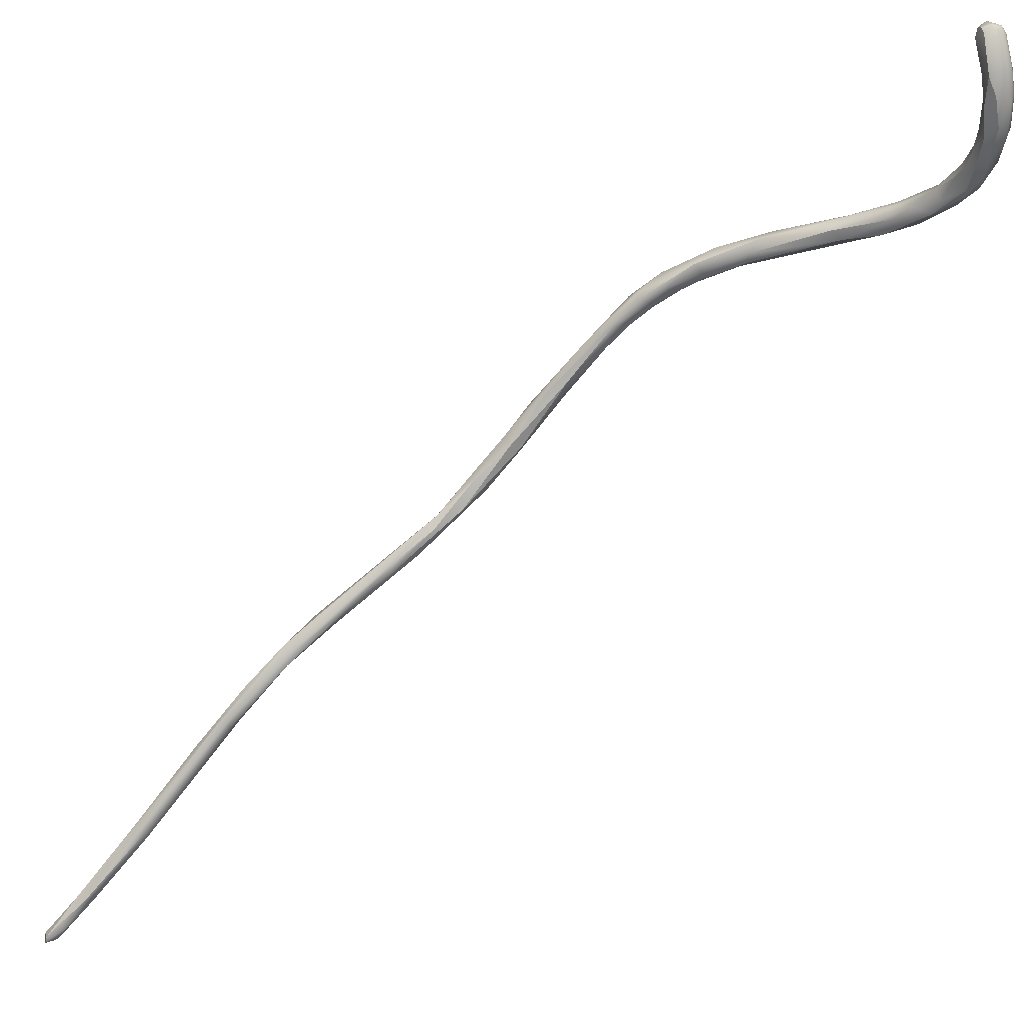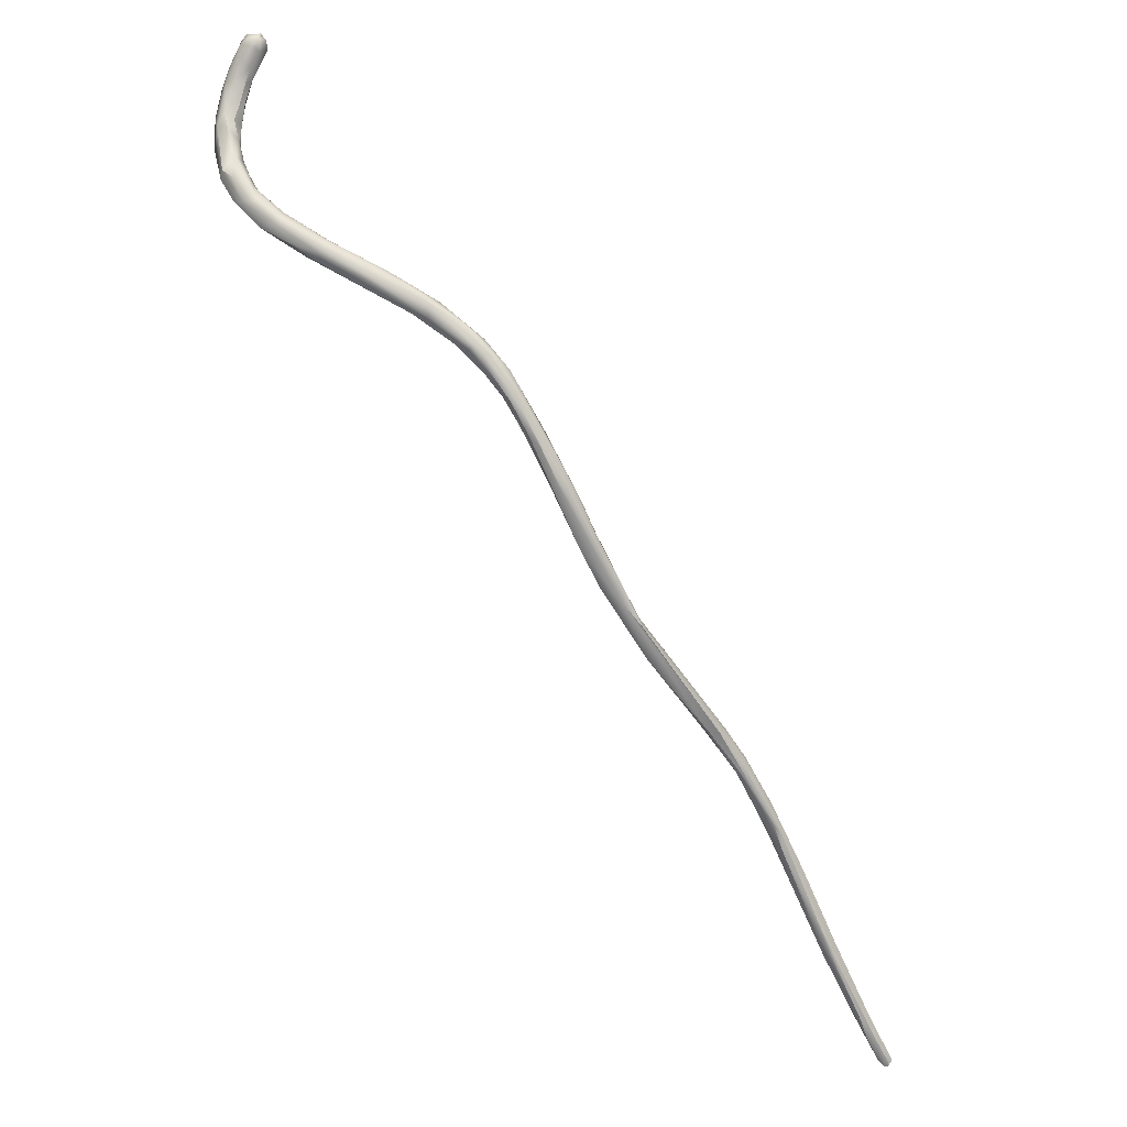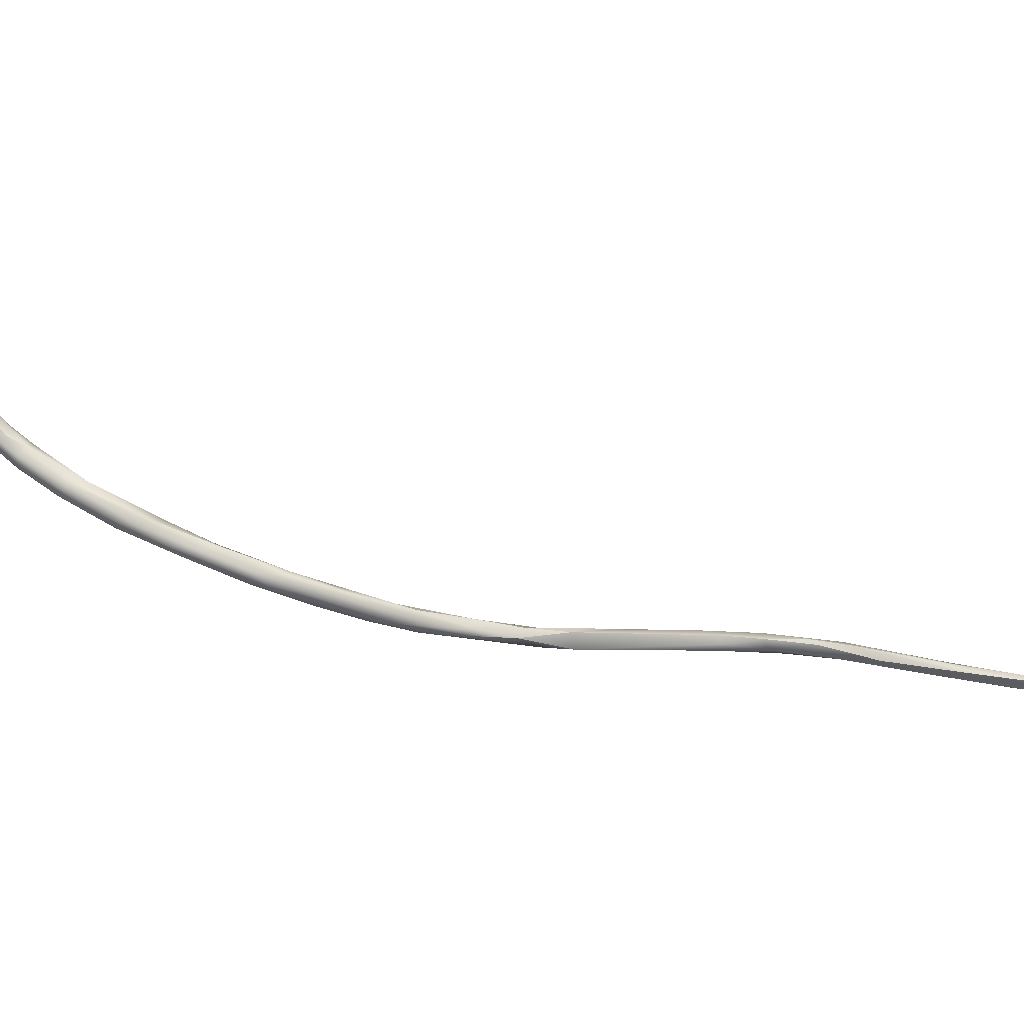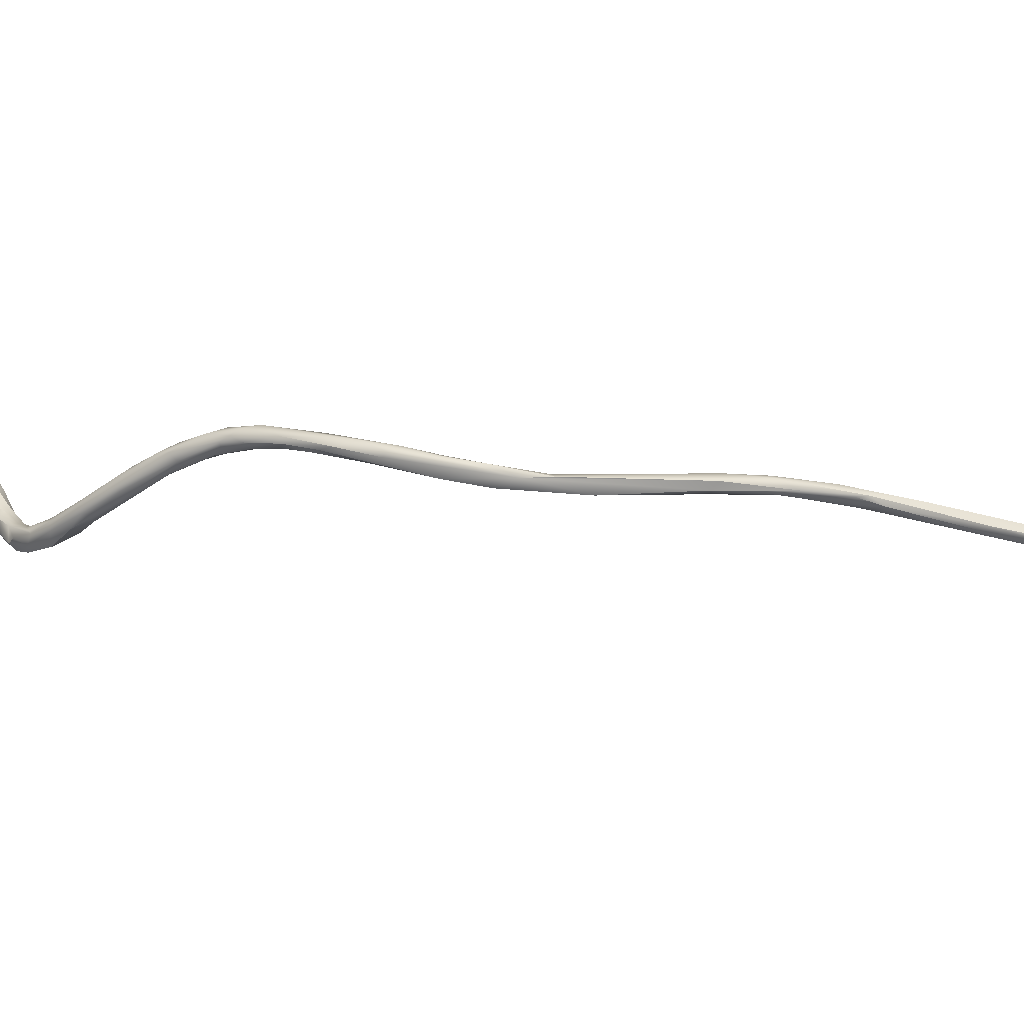
<metadata>
{"format":"obj","ext":"obj","renderer":"f3d","projection":"perspective","resolution":1024,"background":"white","views":[{"elev":73.3,"azim":15.0,"up":"+Z"},{"elev":36.8,"azim":-179.3,"up":"+Y"},{"elev":23.0,"azim":-140.7,"up":"+Z"},{"elev":-71.5,"azim":-122.9,"up":"+Z"}]}
</metadata>
<code>
v -29.87 -141.8 1520
v -29.78 -141.9 1520
v -29.77 -141.8 1520
v -29.79 -142 1520
v -29.79 -141.9 1520
v -29.68 -141.9 1520
v -29.67 -141.8 1520
v -29.56 -141.8 1520
v -29.59 -141.9 1520
v -29.68 -141.9 1520
v -29.48 -141.7 1520
v -29.58 -141.6 1520
v -29.45 -141.2 1520
v -29.34 -141.4 1520
v -29.39 -141 1520
v -29.25 -141.2 1520
v -29.12 -140.8 1520
v -29.06 -141 1520
v -28.49 -139.9 1520
v -28.51 -139.5 1520
v -28.4 -139.4 1520
v -28.59 -139.6 1521
v -28.6 -139.4 1521
v -28.33 -139.6 1520
v -28.37 -139.6 1521
v -28.23 -138.9 1521
v -28.14 -139 1521
v -27.85 -137.8 1521
v -27.41 -137.4 1521
v -27.49 -137.4 1522
v -27.39 -137.1 1521
v -27.31 -137.3 1522
v -27.23 -136.9 1521
v -27.24 -137.4 1522
v -27.11 -137.1 1522
v -27.18 -136.6 1522
v -26.82 -136.6 1522
v -27 -136.5 1522
v -26.76 -136.1 1522
v -26.66 -135.7 1522
v -26.62 -135.6 1522
v -26.47 -136 1522
v -26.41 -135.8 1522
v -26.48 -135.8 1522
v -26.08 -134.9 1522
v -25.84 -134.9 1522
v -26.18 -134.9 1522
v -26.07 -134.9 1522
v -25.75 -134.9 1522
v -25.66 -134.6 1522
v -25.63 -134.7 1522
v -25.3 -134.2 1522
v -25.21 -134.2 1522
v -25 -133.8 1522
v -24.99 -133.6 1523
v -24.59 -133.3 1522
v -24.49 -132.5 1522
v -24.41 -132.5 1523
v -24.41 -132.8 1523
v -24.1 -132 1523
v -23.97 -132.3 1523
v -23.64 -131.8 1523
v -23.9 -131.8 1523
v -23.95 -131.5 1523
v -23.39 -131 1523
v -23.54 -130.8 1523
v -23.53 -130.7 1523
v -23.2 -130.9 1523
v -23.18 -130.9 1523
v -23.24 -130.1 1523
v -22.96 -129.9 1524
v -23.03 -129.9 1523
v -22.91 -129.9 1523
v -22.85 -129.4 1524
v -22.62 -129.8 1523
v -22.62 -129.7 1524
v -22.49 -129.1 1524
v -22.5 -129 1524
v -22.26 -129 1524
v -22.07 -128.9 1524
v -22.05 -128.9 1524
v -22.03 -128.6 1524
v -21.99 -128.3 1524
v -21.9 -128.4 1524
v -21.73 -128.4 1524
v -21.8 -128.5 1524
v -21.87 -127.9 1525
v -21.7 -127.9 1525
v -21.36 -128 1524
v -21.42 -127.8 1524
v -21.69 -128.1 1525
v -21.38 -128.1 1525
v -21.43 -128 1525
v -21.19 -127.7 1525
v -21.09 -127.8 1525
v -21.38 -127.5 1525
v -21.59 -127.6 1525
v -21.38 -127.4 1525
v -21.07 -127.5 1525
v -21.15 -127.5 1525
v -21.06 -127.2 1525
v -20.82 -127.5 1525
v -20.81 -127.3 1525
v -20.6 -127.4 1525
v -20.6 -127.4 1525
v -20.3 -127 1525
v -20.51 -126.9 1525
v -20.32 -126.8 1525
v -19.97 -127 1525
v -19.84 -127 1525
v -19.86 -126.9 1526
v -20.13 -126.6 1525
v -19.77 -126.7 1526
v -19.58 -126.4 1525
v -19.57 -126.4 1526
v -19.08 -126.5 1525
v -19.24 -126.3 1526
v -19.11 -126.4 1525
v -18.52 -126.4 1526
v -18.27 -126.5 1526
v -18.24 -126.3 1526
v -17.9 -126.3 1526
v -18.37 -126 1526
v -18.25 -125.9 1526
v -18.13 -126.1 1526
v -18.1 -126 1526
v -18.35 -126.1 1526
v -17.57 -126.3 1526
v -17.67 -126.1 1526
v -17.56 -125.9 1527
v -17.47 -126.1 1527
v -17.45 -125.7 1526
v -17.45 -125.7 1527
v -17.33 -125.8 1526
v -17.2 -125.9 1527
v -17.21 -125.7 1527
v -16.97 -126 1527
v -16.95 -123.7 1530
v -16.95 -123.5 1530
v -16.9 -125.5 1527
v -16.63 -125.6 1527
v -16.88 -125.6 1527
v -16.82 -125.9 1527
v -16.83 -125.4 1527
v -16.73 -125.8 1527
v -16.62 -125.5 1528
v -16.68 -125.4 1528
v -16.43 -125.7 1527
v -16.33 -125.7 1528
v -16.36 -125.6 1528
v -16.13 -125.5 1528
v -16.51 -125.4 1528
v -16.34 -125.4 1528
v -16.44 -125.3 1527
v -16.43 -125.1 1528
v -16.17 -125.3 1528
v -16.56 -125.3 1528
v -16.46 -125.2 1528
v -16.44 -125 1528
v -16.34 -124.7 1529
v -16.23 -124.7 1528
v -16.46 -124.9 1529
v -16.49 -124.6 1529
v -16.34 -125.1 1529
v -16.34 -124.6 1529
v -16.66 -124.1 1529
v -16.63 -123.9 1529
v -16.53 -124.5 1529
v -16.53 -124.2 1529
v -16.54 -123.8 1529
v -16.43 -124.5 1529
v -16.43 -123.7 1529
v -16.34 -124.1 1529
v -16.25 -124.4 1529
v -16.55 -124.3 1530
v -16.38 -123.8 1530
v -16.35 -124.2 1530
v -16.19 -124.1 1530
v -16.19 -124 1529
v -16.82 -123.6 1529
v -16.84 -123.5 1529
v -16.73 -123.5 1529
v -16.63 -123.5 1529
v -16.89 -123.6 1529
v -16.9 -123.6 1530
v -16.83 -123.7 1530
v -16.83 -123.4 1530
v -16.83 -123.4 1530
v -16.74 -123.4 1529
v -16.74 -123.5 1530
v -16.63 -123.7 1530
v -16.65 -123.3 1530
v -16.56 -123.4 1530
v -16.45 -123.5 1530
v -16.45 -123.5 1530
v -16.54 -123.5 1530
v -16.13 -125.5 1528
v -16.13 -125.3 1528
v -15.96 -125.2 1528
v -16.01 -124.8 1528
v -16.14 -125 1529
v -16.14 -124.5 1529
v -16.06 -124.6 1529
v -15.95 -125 1529
v -15.93 -124.7 1529
v -16.14 -124.3 1529
v -16.13 -124.2 1529
v -16.04 -124.3 1529
v -29.87 -141.8 1520
v -29.87 -141.8 1520
v -29.87 -141.8 1520
v -29.78 -141.9 1520
v -29.78 -141.9 1520
v -29.78 -141.9 1520
v -29.77 -141.8 1520
v -29.79 -142 1520
v -29.79 -142 1520
v -29.79 -142 1520
v -29.79 -142 1520
v -29.79 -141.9 1520
v -29.79 -141.9 1520
v -29.79 -141.9 1520
v -29.68 -141.9 1520
v -29.68 -141.9 1520
v -29.68 -141.9 1520
v -29.56 -141.8 1520
v -29.58 -141.6 1520
v -29.45 -141.2 1520
v -29.34 -141.4 1520
v -29.34 -141.4 1520
v -29.39 -141 1520
v -29.39 -141 1520
v -29.25 -141.2 1520
v -29.12 -140.8 1520
v -28.51 -139.5 1520
v -28.6 -139.4 1521
v -28.33 -139.6 1520
v -28.23 -138.9 1521
v -27.85 -137.8 1521
v -27.41 -137.4 1521
v -27.49 -137.4 1522
v -27.39 -137.1 1521
v -27.18 -136.6 1522
v -27 -136.5 1522
v -26.76 -136.1 1522
v -26.62 -135.6 1522
v -26.62 -135.6 1522
v -26.47 -136 1522
v -26.08 -134.9 1522
v -25.84 -134.9 1522
v -26.07 -134.9 1522
v -24.59 -133.3 1522
v -24.59 -133.3 1522
v -24.49 -132.5 1522
v -24.49 -132.5 1522
v -24.41 -132.5 1523
v -24.41 -132.5 1523
v -24.41 -132.8 1523
v -23.97 -132.3 1523
v -23.97 -132.3 1523
v -23.64 -131.8 1523
v -23.9 -131.8 1523
v -23.9 -131.8 1523
v -23.95 -131.5 1523
v -23.95 -131.5 1523
v -23.39 -131 1523
v -23.39 -131 1523
v -23.39 -131 1523
v -23.2 -130.9 1523
v -23.18 -130.9 1523
v -22.96 -129.9 1524
v -22.62 -129.7 1524
v -22.62 -129.7 1524
v -22.49 -129.1 1524
v -22.26 -129 1524
v -22.07 -128.9 1524
v -22.03 -128.6 1524
v -21.9 -128.4 1524
v -21.73 -128.4 1524
v -20.82 -127.5 1525
v -20.81 -127.3 1525
v -20.6 -127.4 1525
v -19.97 -127 1525
v -19.84 -127 1525
v -19.77 -126.7 1526
v -18.52 -126.4 1526
v -18.27 -126.5 1526
v -17.57 -126.3 1526
v -17.67 -126.1 1526
v -17.21 -125.7 1527
v -16.97 -126 1527
v -16.95 -123.7 1530
v -16.95 -123.5 1530
v -16.95 -123.5 1530
v -16.88 -125.6 1527
v -16.82 -125.9 1527
v -16.82 -125.9 1527
v -16.62 -125.5 1528
v -16.43 -125.7 1527
v -16.33 -125.7 1528
v -16.36 -125.6 1528
v -16.13 -125.5 1528
v -16.51 -125.4 1528
v -16.34 -125.4 1528
v -16.17 -125.3 1528
v -16.46 -125.2 1528
v -16.34 -124.7 1529
v -16.23 -124.7 1528
v -16.46 -124.9 1529
v -16.49 -124.6 1529
v -16.34 -125.1 1529
v -16.34 -124.6 1529
v -16.66 -124.1 1529
v -16.53 -124.5 1529
v -16.53 -124.2 1529
v -16.43 -124.5 1529
v -16.55 -124.3 1530
v -16.55 -124.3 1530
v -16.9 -123.6 1530
v -16.9 -123.6 1530
v -16.83 -123.7 1530
v -16.83 -123.4 1530
v -16.83 -123.4 1530
v -16.74 -123.5 1530
v -16.74 -123.5 1530
v -16.56 -123.4 1530
v -16.54 -123.5 1530
v -16.13 -125.5 1528
v -16.13 -125.3 1528
v -16.14 -125 1529
g grp1
f 2 4 1
f 209 3 212
f 6 216 213
f 223 214 7
f 7 214 215
f 7 215 13
f 209 228 3
f 217 5 210
f 211 220 15
f 221 218 10
f 9 219 224
f 8 225 7
f 8 7 14
f 14 7 13
f 9 224 226
f 18 9 226
f 18 226 229
f 14 13 17
f 218 9 10
f 10 12 221
f 227 231 222
f 209 232 228
f 11 9 18
f 9 11 10
f 10 11 12
f 16 231 227
f 11 233 12
f 11 18 233
f 19 18 229
f 234 19 230
f 21 19 234
f 23 228 232
f 21 17 20
f 20 17 13
f 18 24 25
f 237 18 19
f 16 22 231
f 231 22 236
f 18 25 233
f 25 22 16
f 25 32 22
f 228 23 235
f 21 20 26
f 19 21 237
f 30 22 32
f 236 22 241
f 28 235 23
f 236 241 239
f 238 235 28
f 26 27 21
f 237 21 27
f 27 26 29
f 35 237 27
f 35 27 240
f 24 34 25
f 34 24 35
f 32 25 34
f 31 238 28
f 242 29 26
f 29 242 33
f 241 36 239
f 42 32 34
f 32 38 30
f 36 241 244
f 248 34 35
f 32 42 44
f 32 44 38
f 37 240 33
f 248 35 37
f 37 35 240
f 28 40 31
f 28 243 40
f 33 242 39
f 40 39 242
f 38 44 41
f 36 244 246
f 43 37 33
f 43 33 39
f 39 40 45
f 243 247 40
f 48 41 44
f 47 247 251
f 37 43 248
f 42 51 44
f 50 48 44
f 44 51 50
f 247 47 40
f 248 43 49
f 51 248 49
f 57 45 40
f 47 57 40
f 46 43 39
f 250 245 249
f 46 49 43
f 58 48 50
f 47 251 256
f 60 250 249
f 49 53 51
f 53 52 51
f 51 52 50
f 54 52 53
f 54 55 52
f 55 50 52
f 58 50 55
f 254 60 249
f 56 49 46
f 252 250 60
f 49 253 53
f 256 57 47
f 54 53 253
f 59 55 54
f 258 58 55
f 258 63 58
f 257 262 64
f 60 62 252
f 54 253 61
f 54 259 59
f 256 264 57
f 259 263 59
f 253 261 61
f 261 69 61
f 60 255 265
f 265 67 60
f 68 62 60
f 261 269 69
f 259 65 263
f 66 262 266
f 64 262 66
f 64 66 67
f 270 267 260
f 66 266 71
f 267 270 76
f 271 268 272
f 66 70 67
f 269 75 69
f 60 67 72
f 72 67 74
f 74 67 70
f 73 68 60
f 72 73 60
f 79 68 73
f 66 78 70
f 74 70 78
f 275 75 269
f 79 73 77
f 274 73 72
f 274 72 74
f 273 69 75
f 74 78 87
f 78 66 71
f 81 273 75
f 271 272 82
f 81 277 273
f 78 71 277
f 75 275 80
f 83 274 74
f 81 75 276
f 81 86 277
f 84 80 275
f 77 278 79
f 278 77 83
f 85 81 276
f 80 84 279
f 81 85 86
f 87 83 74
f 97 83 87
f 85 93 86
f 277 91 78
f 86 93 277
f 93 91 277
f 88 78 91
f 88 87 78
f 89 279 84
f 92 279 89
f 89 84 90
f 90 278 83
f 90 83 96
f 92 93 85
f 91 93 94
f 92 95 93
f 93 95 94
f 92 89 102
f 102 95 92
f 91 94 103
f 96 83 97
f 100 90 96
f 99 89 90
f 100 99 90
f 87 98 97
f 87 88 98
f 97 98 101
f 98 88 281
f 96 97 101
f 280 89 99
f 88 91 281
f 96 108 100
f 108 96 101
f 281 107 98
f 105 94 95
f 105 103 94
f 102 109 104
f 102 104 95
f 95 282 105
f 280 99 283
f 108 106 100
f 281 113 107
f 98 107 101
f 110 105 282
f 100 106 99
f 109 284 104
f 103 105 111
f 283 99 106
f 105 110 111
f 108 118 106
f 111 285 103
f 108 101 112
f 101 107 112
f 112 107 115
f 107 113 115
f 120 111 110
f 111 120 119
f 285 111 286
f 284 109 122
f 114 118 108
f 108 112 114
f 114 112 115
f 127 115 113
f 127 285 286
f 114 115 117
f 116 106 118
f 122 287 284
f 283 106 121
f 283 121 122
f 116 121 106
f 115 124 117
f 124 115 127
f 117 124 123
f 114 117 123
f 122 128 287
f 116 118 125
f 116 125 121
f 122 121 129
f 289 121 125
f 122 137 128
f 122 129 137
f 119 120 131
f 118 114 123
f 118 123 126
f 125 118 126
f 123 124 132
f 134 125 126
f 126 123 132
f 126 132 134
f 134 289 125
f 127 286 130
f 127 130 133
f 127 133 124
f 288 131 120
f 131 288 143
f 131 130 286
f 124 133 132
f 130 136 133
f 136 144 133
f 130 131 135
f 130 135 290
f 132 133 144
f 131 143 135
f 134 291 289
f 140 134 132
f 140 144 155
f 140 132 144
f 136 142 144
f 290 135 295
f 138 185 139
f 187 293 188
f 296 128 137
f 154 140 155
f 137 148 296
f 291 134 141
f 134 140 141
f 141 140 154
f 299 291 141
f 156 299 141
f 135 143 145
f 145 295 135
f 142 147 144
f 149 150 297
f 143 301 145
f 145 146 295
f 147 142 298
f 298 157 147
f 157 144 147
f 301 146 145
f 296 148 300
f 146 301 153
f 152 146 153
f 141 154 156
f 149 197 150
f 151 300 148
f 156 302 299
f 298 303 157
f 303 158 157
f 152 153 306
f 304 150 197
f 197 198 304
f 300 151 328
f 144 157 155
f 154 155 305
f 155 157 159
f 153 164 306
f 159 157 158
f 158 162 159
f 306 164 309
f 159 162 160
f 161 159 307
f 155 159 161
f 305 155 308
f 202 161 307
f 202 307 174
f 200 305 308
f 200 308 202
f 309 164 163
f 162 168 160
f 309 163 314
f 311 165 310
f 310 165 175
f 171 160 168
f 198 311 304
f 165 311 201
f 201 311 198
f 163 166 314
f 313 167 169
f 169 171 168
f 168 313 169
f 167 173 315
f 173 167 170
f 170 172 173
f 307 316 174
f 316 315 174
f 173 174 315
f 206 174 173
f 207 206 173
f 172 207 173
f 207 172 194
f 206 202 174
f 207 179 208
f 207 194 179
f 138 186 185
f 317 138 166
f 138 317 186
f 321 318 191
f 163 317 166
f 177 191 318
f 176 191 177
f 318 312 177
f 177 178 176
f 195 178 179
f 178 195 176
f 194 195 179
f 312 203 177
f 208 178 203
f 203 178 177
f 208 179 178
f 180 167 313
f 184 180 313
f 181 180 184
f 167 180 182
f 182 180 181
f 189 182 181
f 167 182 170
f 170 183 172
f 170 182 183
f 183 182 189
f 313 292 184
f 321 190 319
f 184 294 181
f 292 294 184
f 293 320 188
f 320 324 188
f 181 294 322
f 191 190 321
f 189 181 322
f 196 190 191
f 189 192 183
f 193 323 325
f 327 193 325
f 192 189 322
f 322 323 192
f 192 323 193
f 176 196 191
f 192 194 183
f 194 172 183
f 326 194 192
f 176 195 196
f 195 194 326
f 196 195 326
f 302 156 199
f 199 328 151
f 329 328 199
f 156 200 199
f 204 329 199
f 205 199 200
f 207 205 200
f 330 329 204
f 330 203 312
f 205 207 208
f 199 205 204
f 330 204 203
f 204 205 203
f 203 205 208
f 200 202 206
f 207 200 206

</code>
